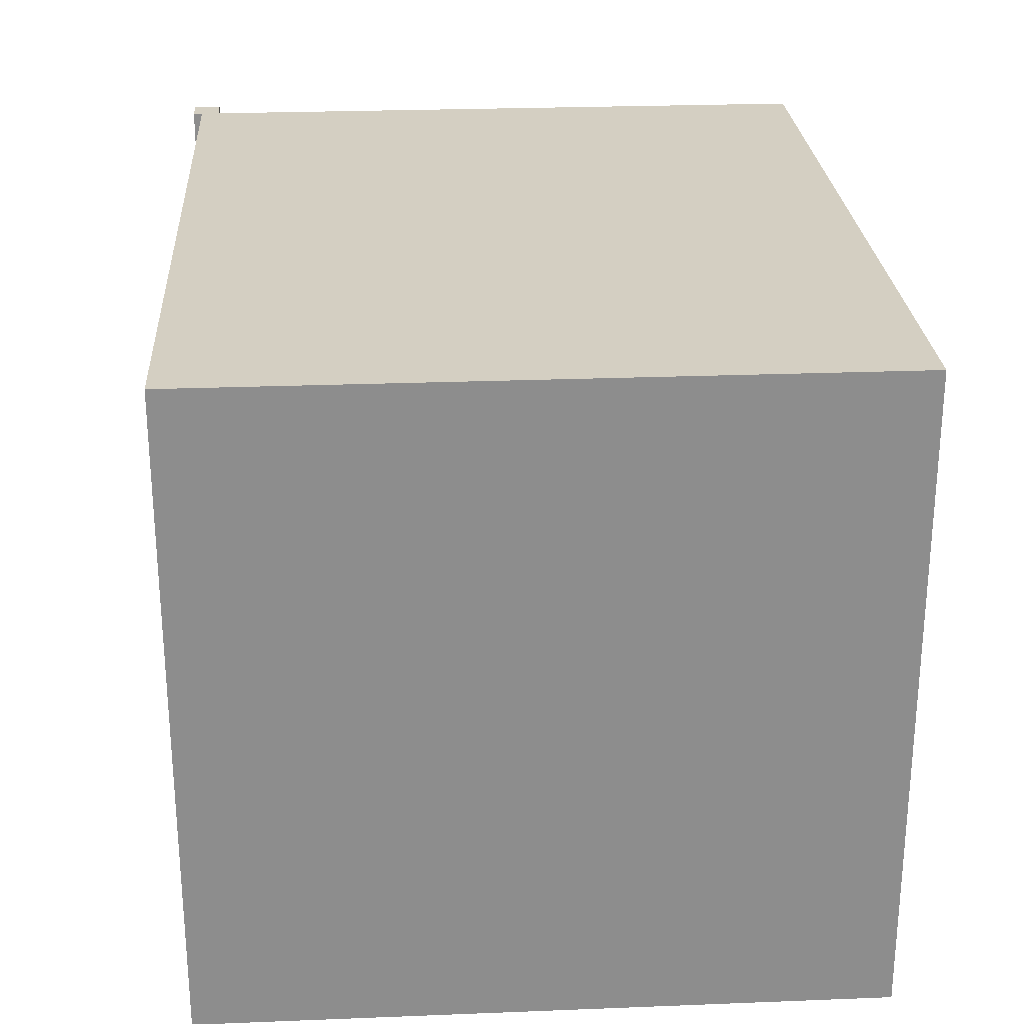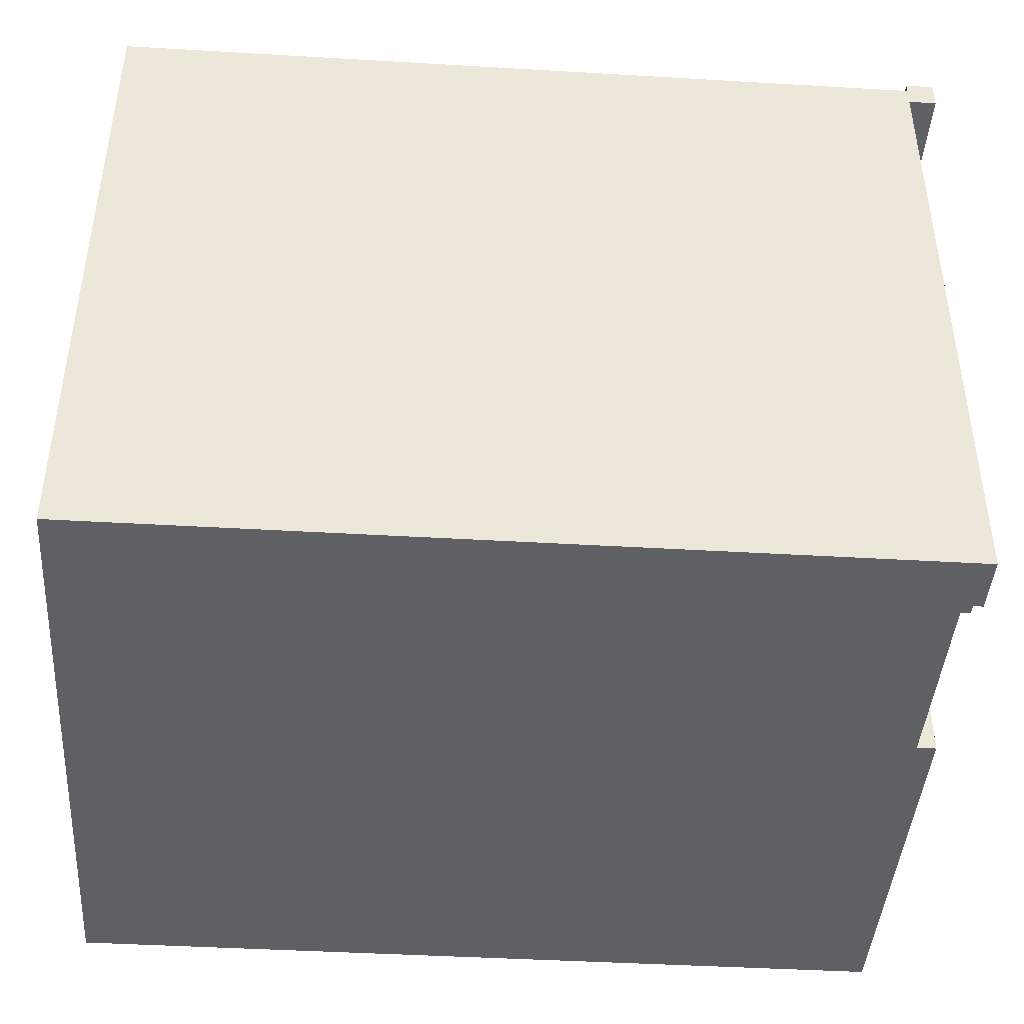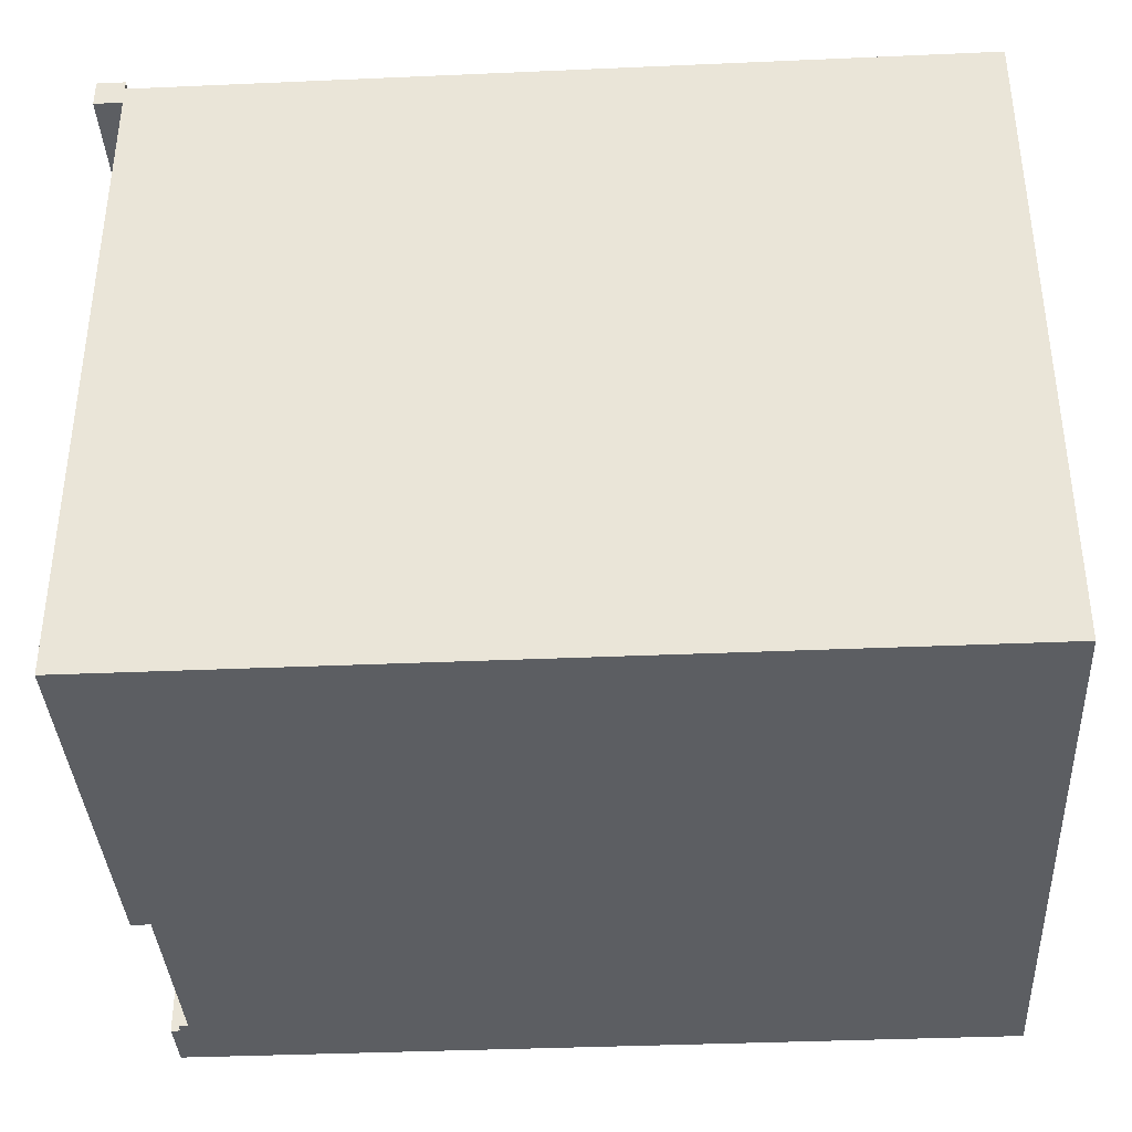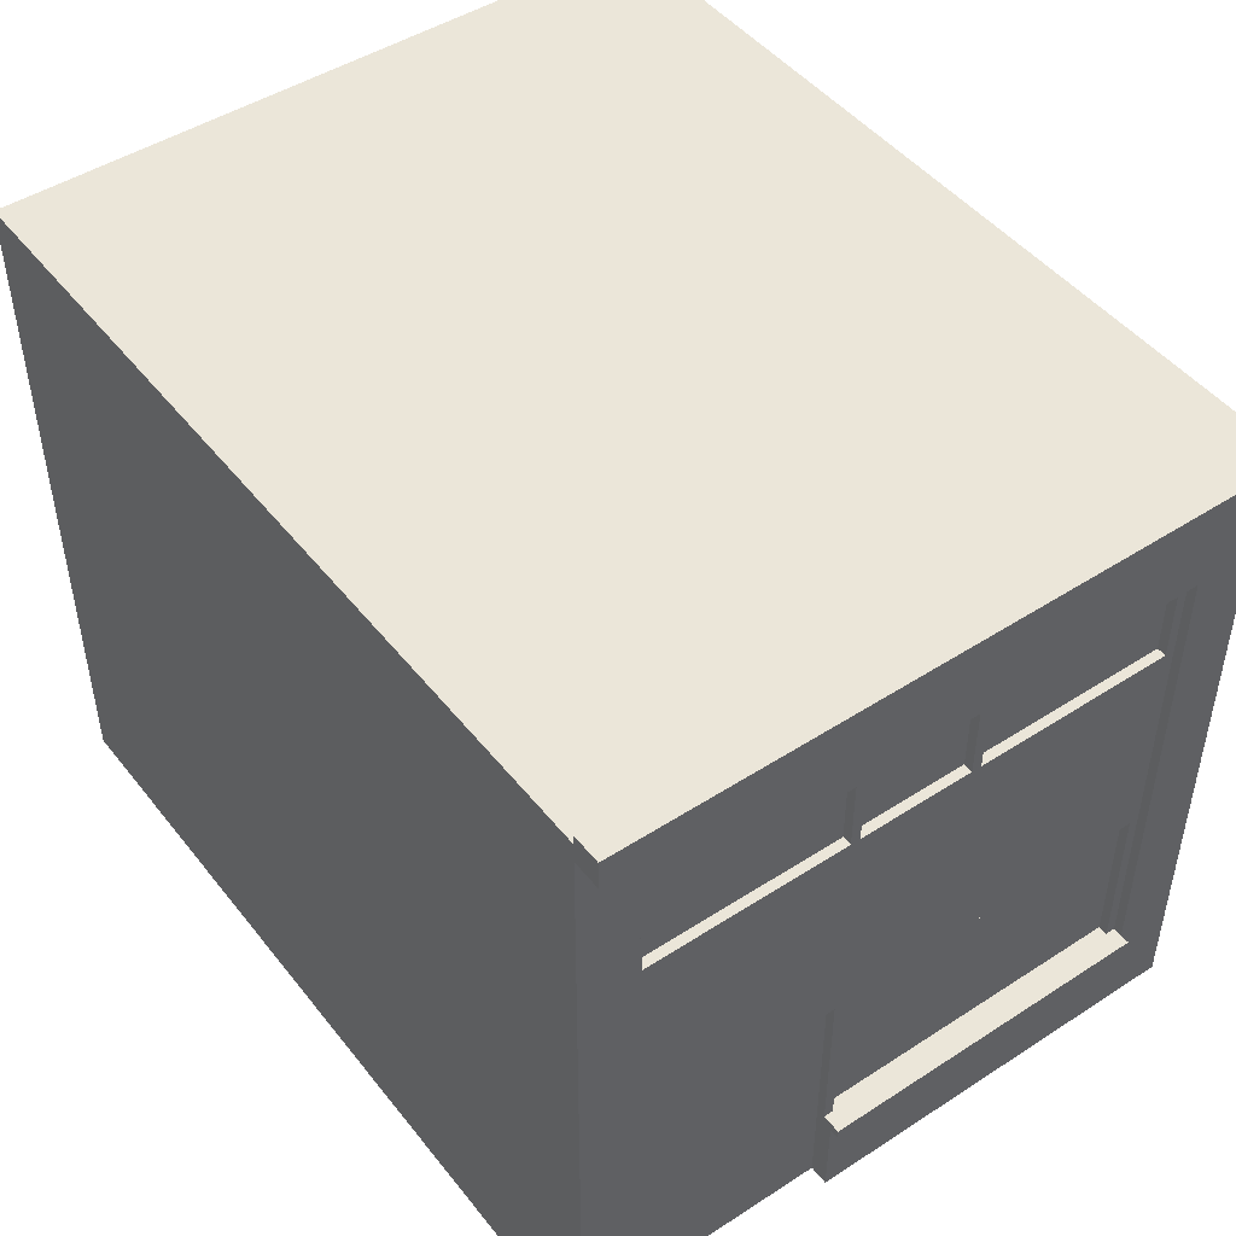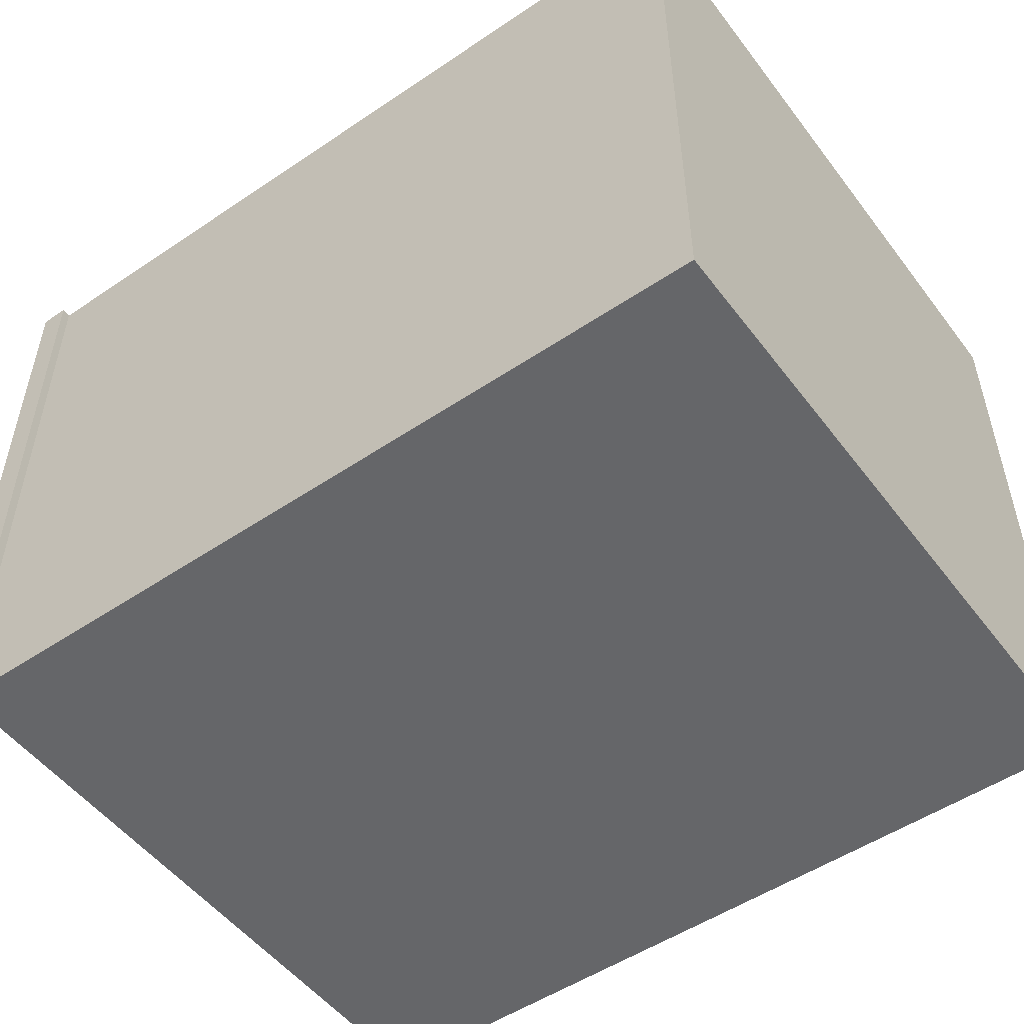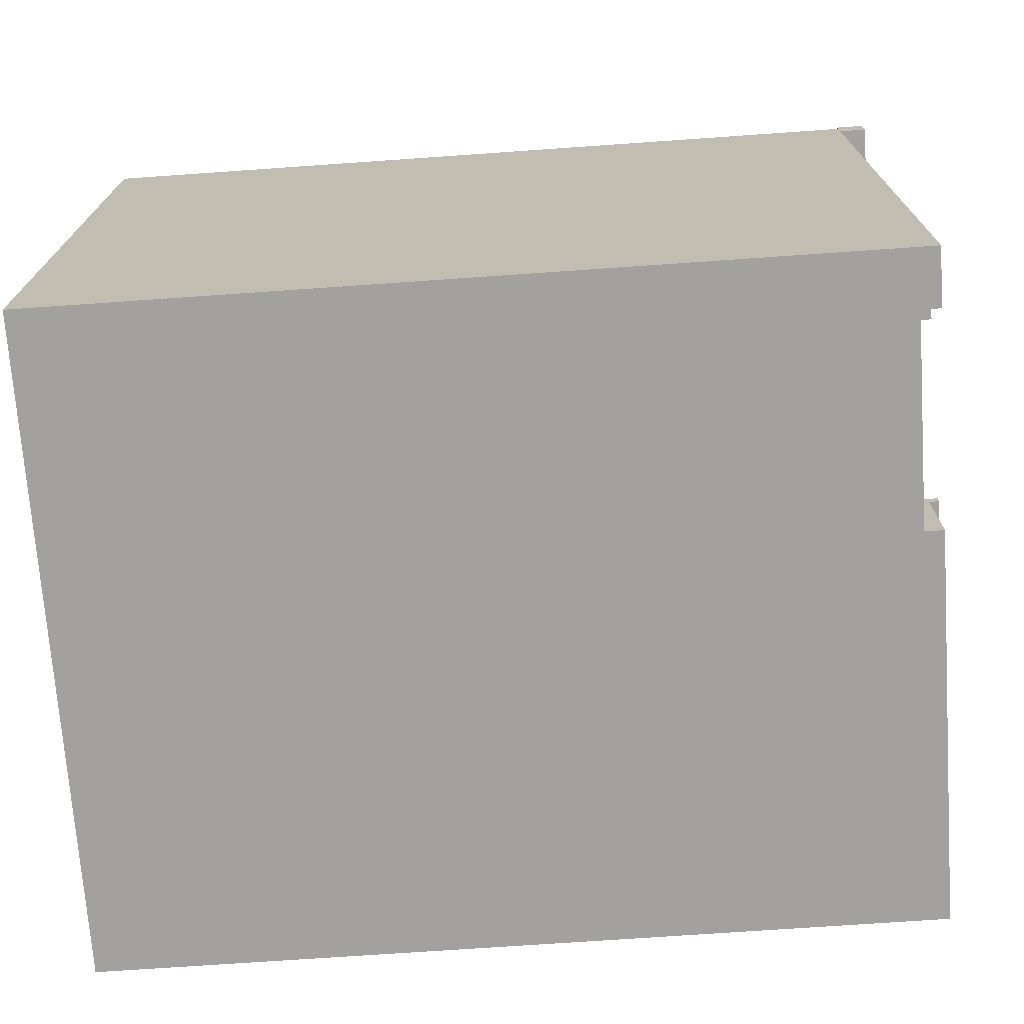
<metadata>
{"format":"obj","ext":"obj","renderer":"f3d","projection":"perspective","resolution":1024,"background":"white","views":[{"elev":25.7,"azim":-93.6,"up":"+Z"},{"elev":-43.1,"azim":-4.0,"up":"+Y"},{"elev":-37.5,"azim":-176.8,"up":"+Y"},{"elev":47.1,"azim":53.8,"up":"+Y"},{"elev":-51.8,"azim":-143.9,"up":"+Z"},{"elev":-72.1,"azim":4.0,"up":"+Y"}]}
</metadata>
<code>
o
v 0 2 -2.4
v 0 2 -9.4
v 0 9.2 -2.4
v 0 9.2 -9.4
v 8.8 9.2 -2.4
v 8.8 9.2 -9.4
v 8.8 9.3 -2.4
v 8.8 9.3 -9.4
v 8.6 2 -3.1
v 8.6 2 -5.2
v 8.6 3 -5.3
v 8.6 3 -8.7
v 8.6 4.7 -3.1
v 8.6 4.7 -5.2
v 8.6 4.7 -5.3
v 8.6 4.7 -8.7
v 8.6 7 -3.1
v 8.6 7 -5.2
v 8.6 7 -5.3
v 8.6 7 -6.5
v 8.6 7 -6.6
v 8.6 7 -8.7
v 8.6 7.8 -3.1
v 8.6 7.8 -5.2
v 8.6 7.8 -5.3
v 8.6 7.8 -6.5
v 8.6 7.8 -6.6
v 8.6 7.8 -8.7
v 8.7 2 -3
v 8.7 2 -3.1
v 8.7 3 -5.2
v 8.7 3 -5.3
v 8.7 3 -8.7
v 8.7 3 -8.8
v 8.7 4.7 -3.1
v 8.7 4.7 -5.2
v 8.7 4.7 -5.3
v 8.7 4.7 -8.7
v 8.7 4.8 -3.1
v 8.7 4.8 -5.2
v 8.7 4.8 -5.3
v 8.7 4.8 -6.5
v 8.7 4.8 -6.6
v 8.7 4.8 -8.7
v 8.7 5.8 -3.1
v 8.7 5.8 -5.2
v 8.7 5.8 -5.3
v 8.7 5.8 -6.5
v 8.7 5.8 -6.6
v 8.7 5.8 -8.7
v 8.7 5.9 -3.1
v 8.7 5.9 -5.2
v 8.7 5.9 -5.3
v 8.7 5.9 -6.5
v 8.7 5.9 -6.6
v 8.7 5.9 -8.7
v 8.7 6.9 -3.1
v 8.7 6.9 -5.2
v 8.7 6.9 -5.3
v 8.7 6.9 -6.5
v 8.7 6.9 -6.6
v 8.7 6.9 -8.7
v 8.7 7 -3.1
v 8.7 7 -5.2
v 8.7 7 -5.3
v 8.7 7 -6.5
v 8.7 7 -6.6
v 8.7 7 -8.7
v 8.7 7.8 -3.1
v 8.7 7.8 -5.2
v 8.7 7.8 -5.3
v 8.7 7.8 -6.5
v 8.7 7.8 -6.6
v 8.7 7.8 -8.7
v 8.7 7.9 -3
v 8.7 7.9 -8.8
v 8.8 2 -2.4
v 8.8 2 -3
v 8.8 2 -5.2
v 8.8 2 -9.4
v 8.8 2.9 -5.2
v 8.8 2.9 -8.8
v 8.8 3 -8.8
v 8.8 7.9 -3
v 8.8 7.9 -8.8
v 8.8 9 -2.4
v 8.8 9 -9.4
v 8.9 2.9 -5.2
v 8.9 2.9 -8.8
v 8.9 3 -5.2
v 8.9 3 -8.8
v 9.1 9 -2.4
v 9.1 9 -9.4
v 9.1 9.3 -2.4
v 9.1 9.3 -9.4
v 0 2 -2.4
v 0 9.2 -2.4
v 8.8 2 -2.4
v 8.8 9 -2.4
v 8.8 9.2 -2.4
v 8.8 9.3 -2.4
v 9.1 9 -2.4
v 9.1 9.3 -2.4
v 8.6 2 -5.2
v 8.6 4.7 -5.2
v 8.6 7 -5.2
v 8.6 7.8 -5.2
v 8.7 2 -5.2
v 8.7 2.9 -5.2
v 8.7 3 -5.2
v 8.7 4.7 -5.2
v 8.7 7 -5.2
v 8.7 7.8 -5.2
v 8.8 2 -5.2
v 8.8 2.9 -5.2
v 8.9 2.9 -5.2
v 8.9 3 -5.2
v 8.6 7 -6.5
v 8.6 7.8 -6.5
v 8.7 7 -6.5
v 8.7 7.8 -6.5
v 8.6 3 -8.7
v 8.6 4.7 -8.7
v 8.6 7 -8.7
v 8.6 7.8 -8.7
v 8.7 3 -8.7
v 8.7 4.7 -8.7
v 8.7 7 -8.7
v 8.7 7.8 -8.7
v 8.7 3 -8.8
v 8.7 7.9 -8.8
v 8.8 3 -8.8
v 8.8 7.9 -8.8
v 8.7 2 -3
v 8.7 7.9 -3
v 8.8 2 -3
v 8.8 7.9 -3
v 8.6 2 -3.1
v 8.6 4.7 -3.1
v 8.6 7 -3.1
v 8.6 7.8 -3.1
v 8.7 2 -3.1
v 8.7 4.7 -3.1
v 8.7 7 -3.1
v 8.7 7.8 -3.1
v 8.6 3 -5.3
v 8.6 4.7 -5.3
v 8.6 7 -5.3
v 8.6 7.8 -5.3
v 8.7 3 -5.3
v 8.7 4.7 -5.3
v 8.7 7 -5.3
v 8.7 7.8 -5.3
v 8.6 7 -6.6
v 8.6 7.8 -6.6
v 8.7 7 -6.6
v 8.7 7.8 -6.6
v 8.8 2.9 -8.8
v 8.8 3 -8.8
v 8.9 2.9 -8.8
v 8.9 3 -8.8
v 0 2 -9.4
v 0 9.2 -9.4
v 8.8 2 -9.4
v 8.8 9 -9.4
v 8.8 9.2 -9.4
v 8.8 9.3 -9.4
v 9.1 9 -9.4
v 9.1 9.3 -9.4
v 0 2 -2.4
v 8.8 2 -2.4
v 8.6 2 -3
v 8.7 2 -3
v 8.8 2 -3
v 8.5 2 -3.1
v 8.6 2 -3.1
v 8.7 2 -3.1
v 8.5 2 -5.2
v 8.6 2 -5.2
v 8.7 2 -5.2
v 8.8 2 -5.2
v 8.6 2 -5.3
v 8.7 2 -5.3
v 0 2 -9.4
v 8.8 2 -9.4
v 8.8 2.9 -5.2
v 8.9 2.9 -5.2
v 8.8 2.9 -8.8
v 8.9 2.9 -8.8
v 8.6 4.7 -3.1
v 8.7 4.7 -3.1
v 8.6 4.7 -5.2
v 8.7 4.7 -5.2
v 8.6 4.7 -5.3
v 8.7 4.7 -5.3
v 8.6 4.7 -8.7
v 8.7 4.7 -8.7
v 8.6 7.8 -3.1
v 8.7 7.8 -3.1
v 8.6 7.8 -5.2
v 8.7 7.8 -5.2
v 8.6 7.8 -5.3
v 8.7 7.8 -5.3
v 8.6 7.8 -6.5
v 8.7 7.8 -6.5
v 8.6 7.8 -6.6
v 8.7 7.8 -6.6
v 8.6 7.8 -8.7
v 8.7 7.8 -8.7
v 8.7 7.9 -3
v 8.8 7.9 -3
v 8.7 7.9 -8.8
v 8.8 7.9 -8.8
v 8.8 9 -2.4
v 9.1 9 -2.4
v 8.8 9 -9.4
v 9.1 9 -9.4
v 8.7 3 -5.2
v 8.9 3 -5.2
v 8.6 3 -5.3
v 8.7 3 -5.3
v 8.6 3 -8.7
v 8.7 3 -8.7
v 8.7 3 -8.8
v 8.8 3 -8.8
v 8.9 3 -8.8
v 8.6 7 -3.1
v 8.7 7 -3.1
v 8.6 7 -5.2
v 8.7 7 -5.2
v 8.6 7 -5.3
v 8.7 7 -5.3
v 8.6 7 -6.5
v 8.7 7 -6.5
v 8.6 7 -6.6
v 8.7 7 -6.6
v 8.6 7 -8.7
v 8.7 7 -8.7
v 0 9.2 -2.4
v 8.8 9.2 -2.4
v 0 9.2 -9.4
v 8.8 9.2 -9.4
v 8.8 9.3 -2.4
v 9.1 9.3 -2.4
v 8.8 9.3 -9.4
v 9.1 9.3 -9.4
f 3 2 1
f 4 2 3
f 7 6 5
f 8 6 7
f 9 10 13
f 13 10 14
f 11 12 15
f 15 12 16
f 17 18 23
f 23 18 24
f 19 20 25
f 25 20 26
f 21 22 27
f 27 22 28
f 29 30 35
f 31 32 36
f 36 32 37
f 33 34 38
f 36 37 39
f 37 38 39
f 29 35 39
f 35 36 39
f 39 38 40
f 40 38 41
f 41 38 42
f 42 38 43
f 38 34 44
f 43 38 44
f 29 39 45
f 39 40 45
f 40 41 46
f 45 40 46
f 41 42 47
f 46 41 47
f 42 43 48
f 47 42 48
f 43 44 49
f 48 43 49
f 44 34 50
f 49 44 50
f 46 47 51
f 48 49 51
f 49 50 51
f 45 46 51
f 29 45 51
f 47 48 51
f 51 50 52
f 52 50 53
f 53 50 54
f 54 50 55
f 50 34 56
f 55 50 56
f 29 51 57
f 51 52 57
f 52 53 58
f 57 52 58
f 53 54 59
f 58 53 59
f 54 55 60
f 59 54 60
f 55 56 61
f 60 55 61
f 56 34 62
f 61 56 62
f 58 59 63
f 60 61 63
f 61 62 63
f 57 58 63
f 29 57 63
f 59 60 63
f 63 62 64
f 64 62 65
f 65 62 66
f 66 62 67
f 62 34 68
f 67 62 68
f 29 63 69
f 64 65 70
f 70 65 71
f 66 67 72
f 72 67 73
f 68 34 74
f 70 71 75
f 73 74 75
f 72 73 75
f 29 69 75
f 71 72 75
f 69 70 75
f 74 34 76
f 75 74 76
f 79 80 81
f 81 80 82
f 82 80 83
f 77 78 84
f 83 80 85
f 77 84 86
f 84 85 86
f 85 80 87
f 86 85 87
f 88 89 90
f 90 89 91
f 92 93 94
f 94 93 95
f 98 97 96
f 99 97 98
f 100 97 99
f 102 101 100
f 102 100 99
f 103 101 102
f 108 105 104
f 109 105 108
f 110 105 109
f 111 105 110
f 112 107 106
f 113 107 112
f 114 109 108
f 115 110 109
f 115 109 114
f 116 110 115
f 117 110 116
f 120 119 118
f 121 119 120
f 126 123 122
f 127 123 126
f 128 125 124
f 129 125 128
f 132 131 130
f 133 131 132
f 134 135 136
f 136 135 137
f 138 139 142
f 142 139 143
f 140 141 144
f 144 141 145
f 146 147 150
f 150 147 151
f 148 149 152
f 152 149 153
f 154 155 156
f 156 155 157
f 158 159 160
f 160 159 161
f 162 163 164
f 164 163 165
f 165 163 166
f 166 167 168
f 165 166 168
f 168 167 169
f 172 171 170
f 173 171 172
f 174 171 173
f 175 172 170
f 176 173 172
f 176 172 175
f 177 173 176
f 178 175 170
f 178 176 175
f 179 176 178
f 182 180 179
f 182 179 178
f 183 181 180
f 183 180 182
f 184 182 178
f 184 178 170
f 184 183 182
f 185 181 183
f 185 183 184
f 188 187 186
f 189 187 188
f 192 191 190
f 193 191 192
f 196 195 194
f 197 195 196
f 200 199 198
f 201 199 200
f 204 203 202
f 205 203 204
f 208 207 206
f 209 207 208
f 212 211 210
f 213 211 212
f 216 215 214
f 217 215 216
f 218 219 221
f 220 221 222
f 221 219 223
f 222 221 223
f 223 219 224
f 224 219 225
f 225 219 226
f 227 228 229
f 229 228 230
f 231 232 233
f 233 232 234
f 235 236 237
f 237 236 238
f 239 240 241
f 241 240 242
f 243 244 245
f 245 244 246

</code>
